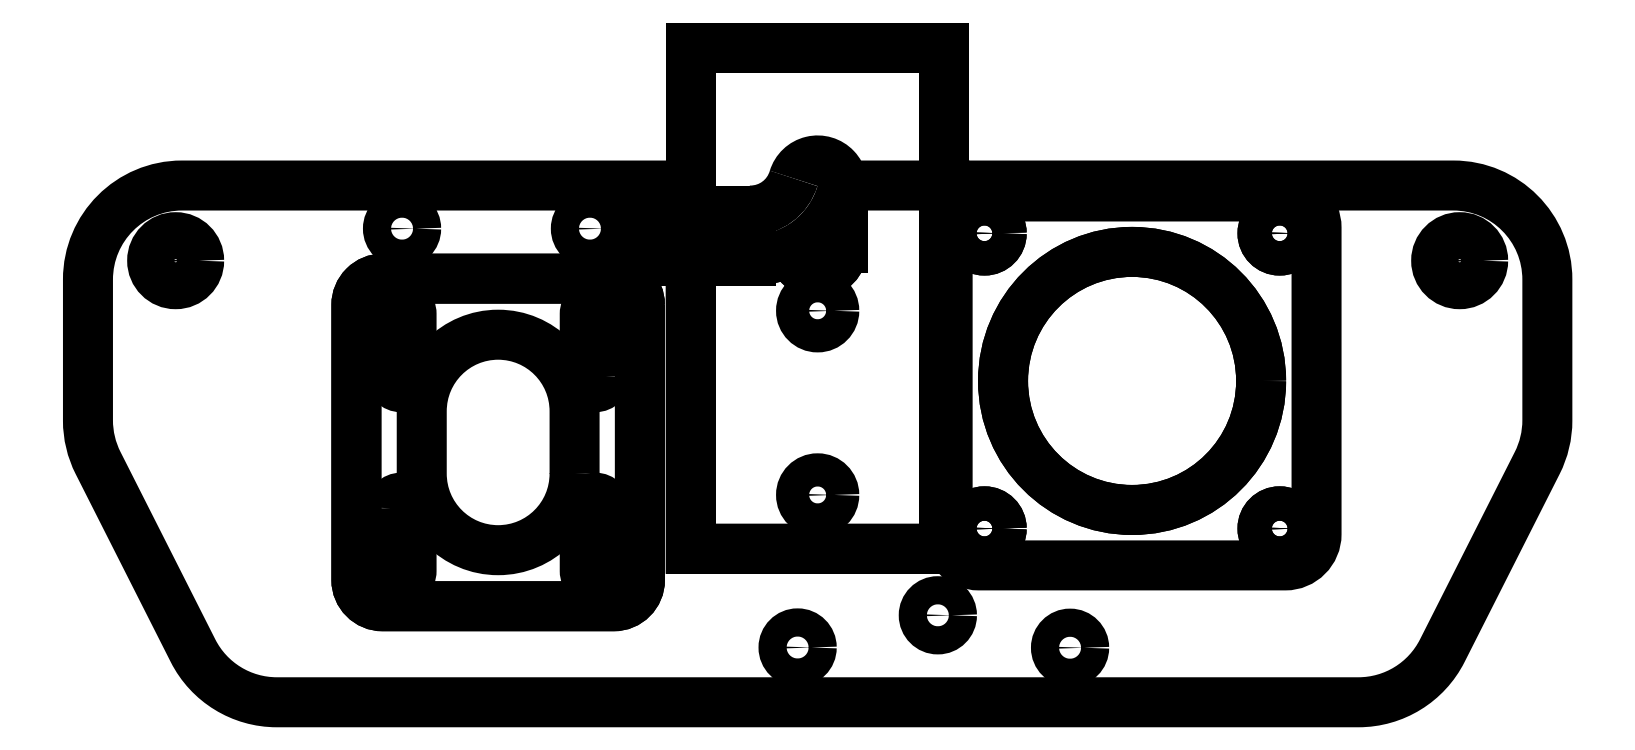
<metadata>
{"format":"dxf","ext":"dxf","renderer":"ezdxf+matplotlib","layout":"modelspace","background":"white","min_lineweight":24,"dpi":150}
</metadata>
<code>
0
SECTION
2
ENTITIES
0
LWPOLYLINE
8
0
90
20
70
1
43
0
10
-1020
20
-6.715
10
-1020
20
-10.71
10
-1026
20
-10.71
42
1
10
-1026
20
-18.71
10
-1020
20
-18.71
10
-1020
20
-64.71
10
-979.8
20
-64.71
10
-979.8
20
-6.715
10
-898.5
20
-6.715
42
-0.4142
10
-883.5
20
-21.71
10
-883.5
20
-44.24
42
-0.1176
10
-885.1
20
-51.01
10
-900.3
20
-80.99
42
-0.2828
10
-913.7
20
-89.22
10
-1086
20
-89.22
42
-0.2828
10
-1100
20
-80.99
10
-1115
20
-51.01
42
-0.1176
10
-1117
20
-44.24
10
-1117
20
-21.71
42
-0.4142
10
-1102
20
-6.715
0
CIRCLE
8
0
10
-959.7
20
-80.51
30
0
40
2.25
210
-1.636e-45
220
-2.465e-32
230
1
0
CIRCLE
8
0
10
-949.8
20
-37.91
30
0
40
20.6
210
3.944e-31
220
2.465e-32
230
1
0
CIRCLE
8
0
10
-1103
20
-18.71
30
0
40
3.75
210
-1.636e-45
220
-2.465e-32
230
1
0
CIRCLE
8
0
10
-973.4
20
-14.34
30
0
40
2.75
210
0
220
0
230
1
0
CIRCLE
8
0
10
-973.4
20
-61.48
30
0
40
2.75
210
0
220
0
230
1
0
CIRCLE
8
0
10
-926.2
20
-61.48
30
0
40
2.75
210
0
220
0
230
1
0
CIRCLE
8
0
10
-1003
20
-80.47
30
0
40
2.25
210
-1.636e-45
220
-2.465e-32
230
1
0
CIRCLE
8
0
10
-926.2
20
-14.34
30
0
40
2.75
210
0
220
0
230
1
0
LWPOLYLINE
8
0
90
8
70
1
43
0
10
-1033
20
-21.58
42
-0.4142
10
-1028
20
-25.78
10
-1028
20
-69.68
42
-0.4142
10
-1033
20
-73.88
10
-1069
20
-73.88
42
-0.4142
10
-1074
20
-69.68
10
-1074
20
-25.78
42
-0.4142
10
-1069
20
-21.58
0
CIRCLE
8
0
10
-980.8
20
-75.33
30
0
40
2.25
210
-1.636e-45
220
-2.465e-32
230
1
0
CIRCLE
8
0
10
-1036
20
-13.6
30
0
40
2.25
210
-1.636e-45
220
-2.465e-32
230
1
0
CIRCLE
8
0
10
-897.5
20
-18.71
30
0
40
3.75
210
-1.636e-45
220
-2.465e-32
230
1
0
CIRCLE
8
0
10
-1066
20
-13.6
30
0
40
2.25
210
-1.636e-45
220
-2.465e-32
230
1
0
LWPOLYLINE
8
0
90
4
70
1
43
0
10
-1037
20
-58.23
10
-1037
20
-68.23
42
1
10
-1034
20
-68.23
10
-1034
20
-58.23
42
1
0
LWPOLYLINE
8
0
90
4
70
1
43
0
10
-1065
20
-37.23
10
-1065
20
-27.23
42
1
10
-1068
20
-27.23
10
-1068
20
-37.23
42
1
0
LWPOLYLINE
8
0
90
4
70
1
43
0
10
-1034
20
-37.23
42
-1
10
-1037
20
-37.23
10
-1037
20
-27.23
42
-1
10
-1034
20
-27.23
0
LWPOLYLINE
8
0
90
4
70
1
43
0
10
-1039
20
-52.73
10
-1039
20
-42.73
42
1
10
-1063
20
-42.73
10
-1063
20
-52.73
42
1
0
LWPOLYLINE
8
0
90
4
70
1
43
0
10
-1068
20
-58.23
42
-1
10
-1065
20
-58.23
10
-1065
20
-68.23
42
-1
10
-1068
20
-68.23
0
LWPOLYLINE
8
0
90
8
70
1
43
0
10
-1028
20
-25.78
10
-1028
20
-69.68
42
-0.4142
10
-1033
20
-73.88
10
-1069
20
-73.88
42
-0.4142
10
-1074
20
-69.68
10
-1074
20
-25.78
42
-0.4142
10
-1069
20
-21.58
10
-1033
20
-21.58
42
-0.4142
0
LWPOLYLINE
8
0
90
8
70
1
43
0
10
-979.3
20
-13.46
10
-979.3
20
-62.36
42
0.4142
10
-974.3
20
-67.36
10
-925.4
20
-67.36
42
0.4142
10
-920.4
20
-62.36
10
-920.3
20
-13.46
42
0.4142
10
-925.3
20
-8.465
10
-974.3
20
-8.465
42
0.4142
0
CIRCLE
8
0
10
-926.2
20
-14.34
30
0
40
2.75
210
0
220
0
230
1
0
CIRCLE
8
0
10
-926.2
20
-61.48
30
0
40
2.75
210
0
220
0
230
1
0
CIRCLE
8
0
10
-973.4
20
-61.48
30
0
40
2.75
210
0
220
0
230
1
0
CIRCLE
8
0
10
-973.4
20
-14.34
30
0
40
2.75
210
0
220
0
230
1
0
CIRCLE
8
0
10
-949.8
20
-37.91
30
0
40
20.6
210
3.944e-31
220
2.465e-32
230
1
0
LINE
8
0
10
-1011
20
-10.71
30
0
11
-1026
21
-10.71
31
0
0
ARC
8
0
10
-1026
20
-14.71
30
0
40
4
210
0
220
-0
230
1
50
90
51
270
0
LINE
8
0
10
-1026
20
-18.71
30
0
11
-1011
21
-18.71
31
0
0
ARC
8
0
10
-1011
20
-3.531
30
0
40
15.18
210
-3.944e-31
220
1.007e-38
230
1
50
270
51
343.5
0
ARC
8
0
10
-1000
20
-16.71
30
0
40
4
210
4.555e-45
220
1.233e-32
230
1
50
180
51
360
0
LINE
8
0
10
-996
20
-16.71
30
0
11
-996
21
-6.715
31
0
0
ARC
8
0
10
-1000
20
-6.715
30
0
40
4
210
-3.781e-31
220
1.123e-31
230
1
50
-16.54
51
163.5
0
ARC
8
0
10
-1011
20
-3.531
30
0
40
7.184
210
3.944e-31
220
-1.233e-32
230
1
50
270
51
343.5
0
LWPOLYLINE
8
0
90
8
70
1
43
0
10
-996
20
-6.715
10
-979.8
20
-6.715
10
-979.8
20
-64.71
10
-1020
20
-64.71
10
-1020
20
-18.71
10
-1011
20
-18.71
42
0.1156
10
-1004
20
-17.14
42
0.9487
10
-996
20
-16.71
0
CIRCLE
8
0
10
-1000
20
-26.71
30
0
40
2.65
210
3.944e-31
220
-1.233e-32
230
1
0
CIRCLE
8
0
10
-1000
20
-56.11
30
0
40
2.65
210
-8.18e-46
220
-1.233e-32
230
1
0
LINE
8
0
10
-979.8
20
-64.71
30
0
11
-979.8
21
15.29
31
0
0
LINE
8
0
10
-979.8
20
15.29
30
0
11
-1020
21
15.29
31
0
0
LINE
8
0
10
-1020
20
15.29
30
0
11
-1020
21
-64.71
31
0
0
LINE
8
0
10
-1020
20
-64.71
30
0
11
-979.8
21
-64.71
31
0
0
ENDSEC
0
EOF

</code>
